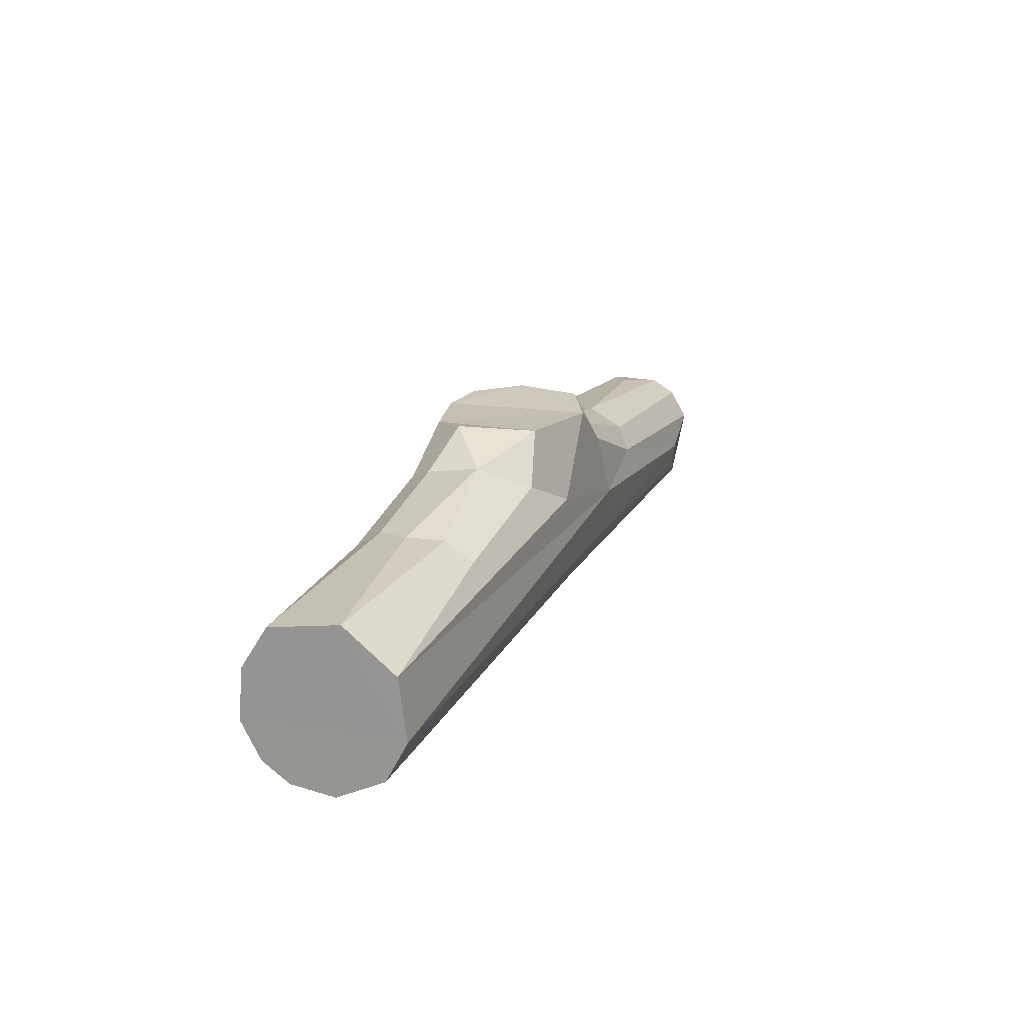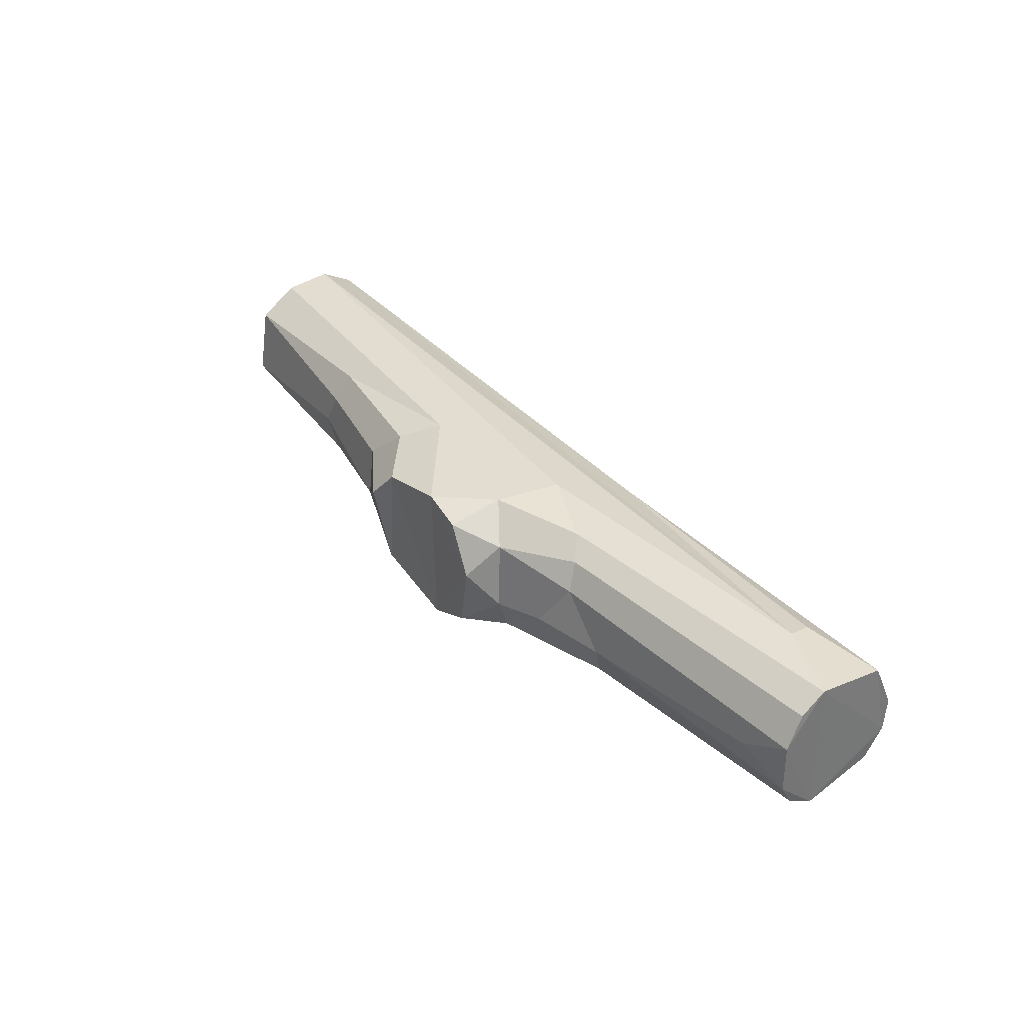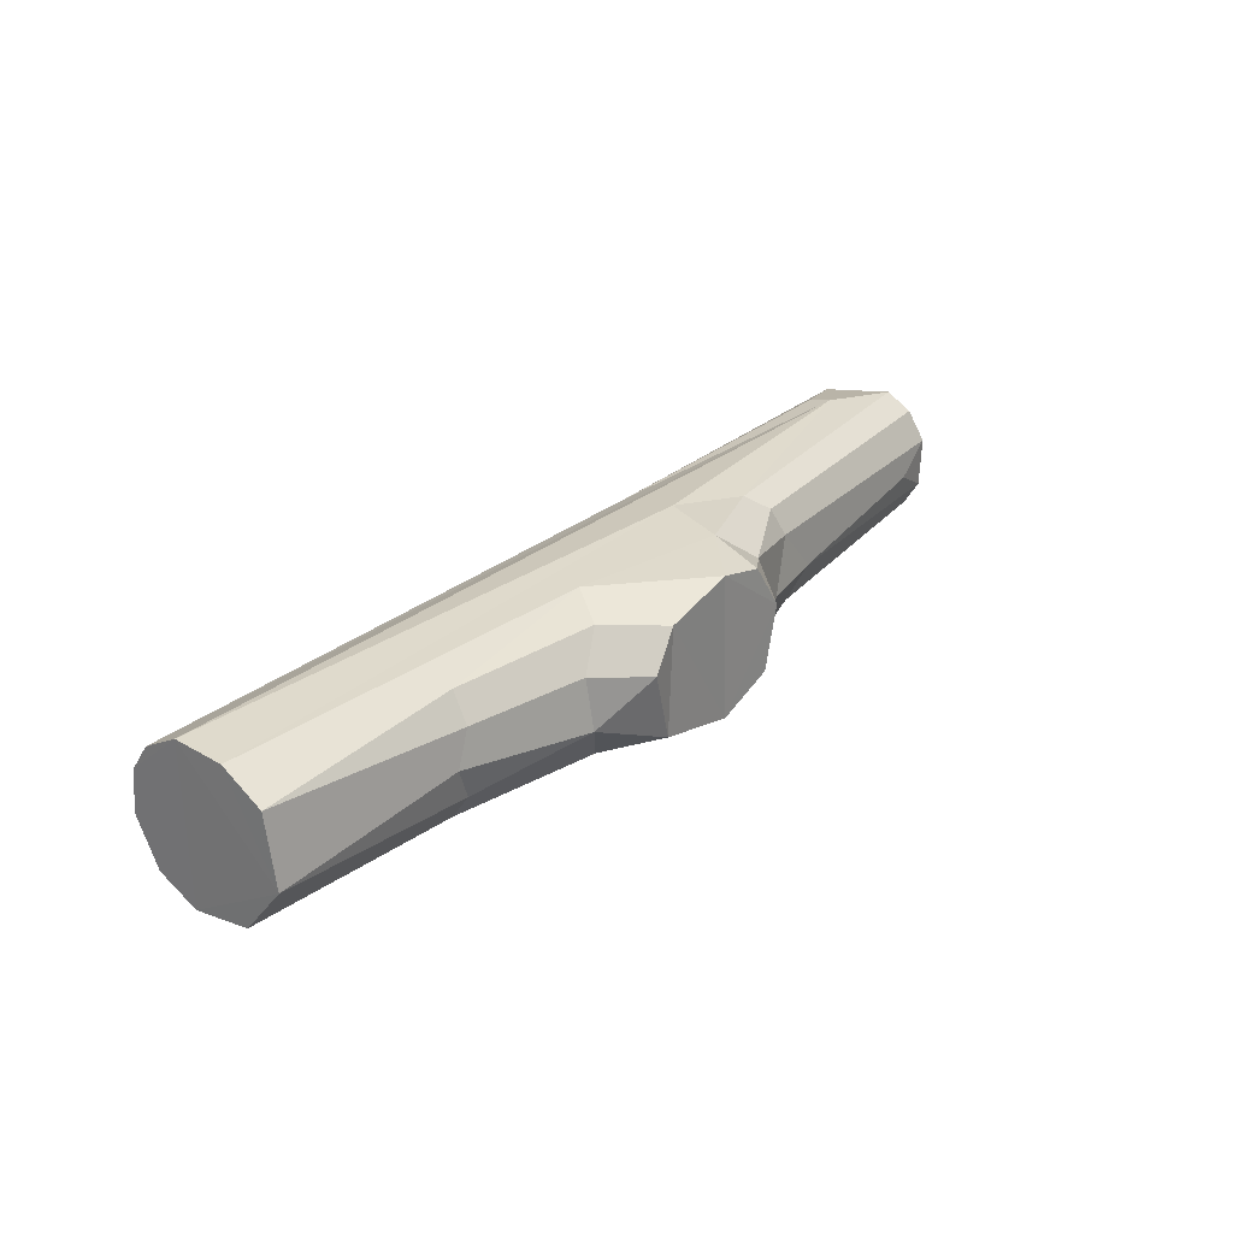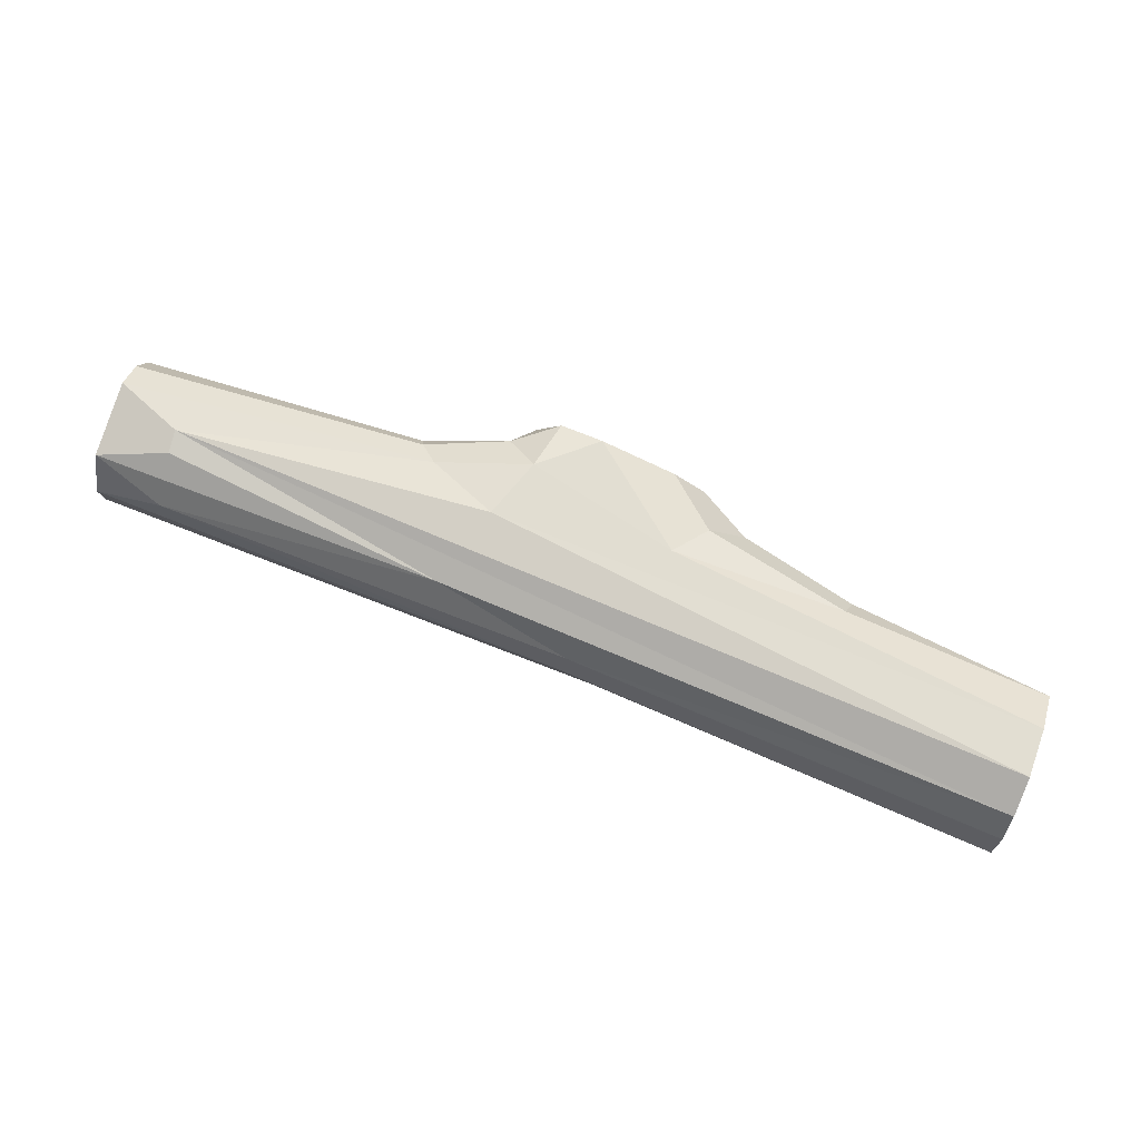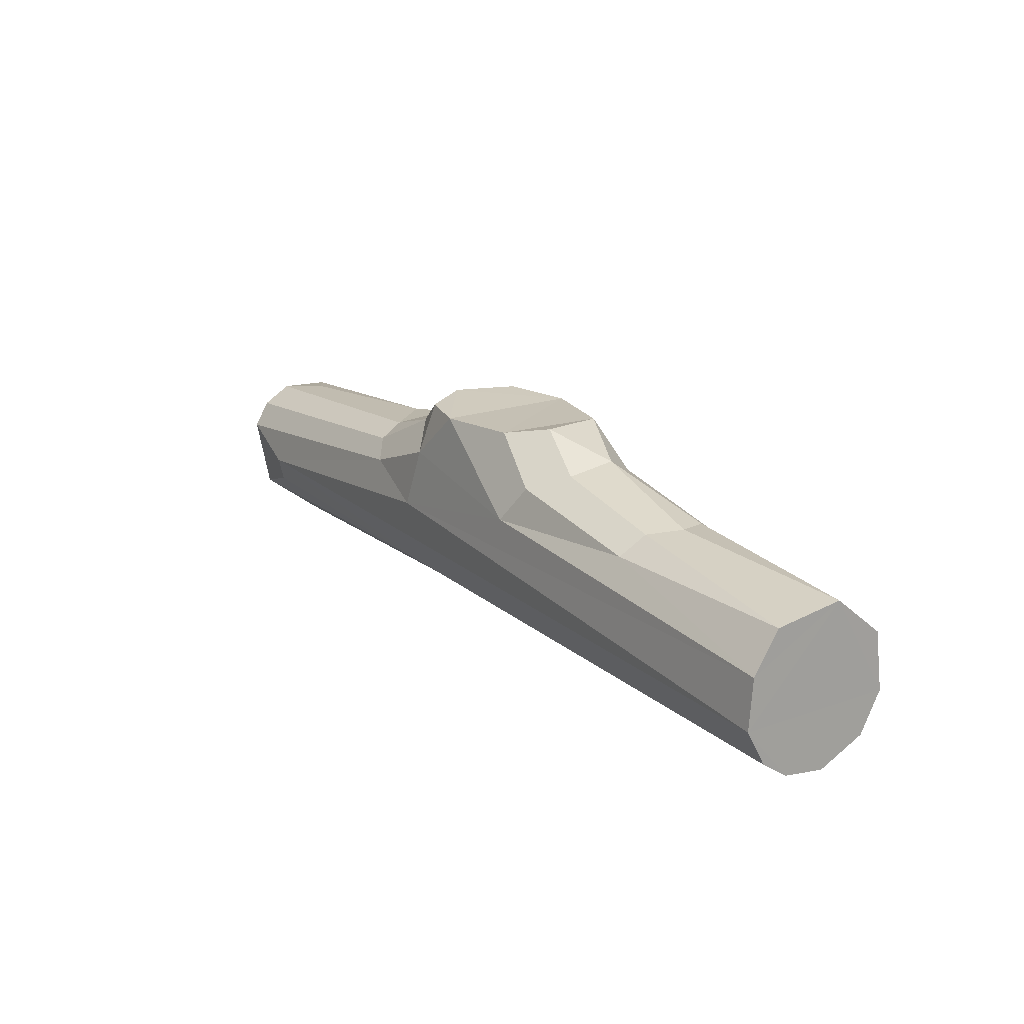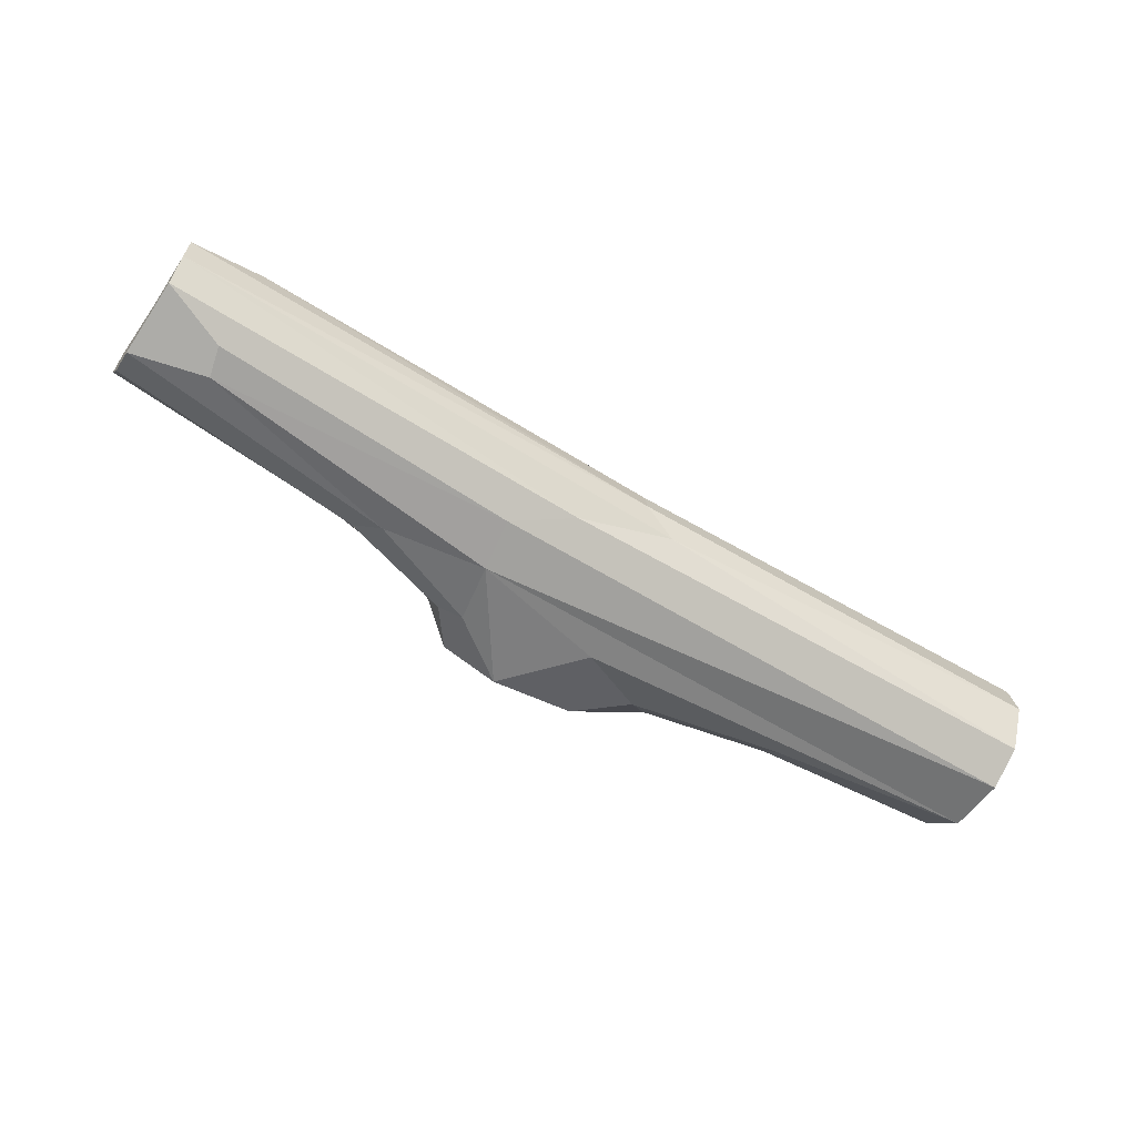
<metadata>
{"format":"obj","ext":"obj","renderer":"f3d","projection":"perspective","resolution":1024,"background":"white","views":[{"elev":16.6,"azim":-70.1,"up":"+Z"},{"elev":35.2,"azim":52.5,"up":"+Y"},{"elev":28.2,"azim":-53.3,"up":"+Y"},{"elev":72.6,"azim":-159.6,"up":"+Y"},{"elev":17.2,"azim":-124.3,"up":"+Z"},{"elev":-63.3,"azim":146.9,"up":"+Y"}]}
</metadata>
<code>
o Cube.018_Cube.100
v -5.325 0.6762 -1.006
v -1.237 -0.7362 0.878
v -1.237 0.7362 0.878
v 5.569 -0.5869 0.5316
v 5.574 0.6156 0.5067
v 1.256 -0.6364 1.063
v -0.2215 0.3529 -0.9575
v -0.1934 -0.004202 -1.019
v -0.5537 -0.3593 -0.9639
v 1.223 -0.8558 -0.3515
v -0.9366 0.8965 0.4592
v -1.622 0.383 1.06
v -1.601 -0.2107 1.143
v -5.328 -0.8196 0.09464
v -3.005 -0.7018 0.5106
v -2.949 0.6932 0.5273
v -5.331 0.5621 0.4284
v -5.325 -0.6685 -1.021
v 0.5503 -0.6585 -0.7257
v 4.718 0.3593 -0.8842
v 5.566 -0.3125 -0.8651
v 5.57 -0.7894 0.1996
v 4.714 -0.8732 -0.06417
v 4.801 -0.8102 -0.3998
v 4.728 0.8164 -0.3957
v 4.75 0.87 -0.132
v 5.594 0.2734 0.7084
v 5.029 0.002277 0.7843
v 5.589 -0.3055 0.6943
v 2.583 -0.656 0.7
v 1.383 0.6601 -0.7077
v 5.554 0.6271 -0.6513
v 5.554 -0.6259 -0.6494
v 2.127 0.6697 0.7391
v -0.4484 -0.9076 0.5385
v 1.004 -0.831 0.9352
v 1.324 -0.2107 1.234
v 1.24 0.554 1.161
v -0.7329 -0.5995 1.416
v -0.651 0.6415 1.404
v 0.9138 -0.5539 1.502
v 0.735 0.729 1.478
v -5.335 -0.2405 0.5529
v -2.998 0.3805 0.7344
v -3.185 -0.000248 0.7717
v -3.021 -0.3865 0.7291
v -1.008 0.2439 1.465
v -5.326 -0.911 -0.5748
v -5.326 0.9045 -0.599
v -5.327 0.8574 -0.02976
v -5.325 -0.1276 -1.276
v -5.325 0.3694 -1.21
v 5.57 0.792 0.2062
v 1.142 -0.952 0.2219
v 2.312 -0.8466 0.4672
v 1.073 0.9483 0.1678
v 0.8395 0.8956 0.8746
v 1.898 0.8506 0.5269
v 5.567 0.06413 -0.9036
v 2.216 0.3617 0.8838
v 1.838 -0.2055 1.034
v 2.724 -0.2096 0.887
v 0.2837 -0.8609 1.427
v 1.064 0.193 1.525
v 0.2237 0.8383 1.423
f 46 13 45
f 53 22 21
f 49 51 48
f 21 59 32
f 2 39 13
f 48 10 54
f 54 35 14
f 50 56 49
f 50 16 11
f 1 7 52
f 18 9 19
f 36 54 55
f 24 23 10
f 55 23 22
f 58 56 57
f 1 26 31
f 57 56 11
f 26 58 53
f 31 25 32
f 8 21 9
f 7 31 20
f 8 20 59
f 21 33 19
f 22 33 21
f 29 4 22
f 27 29 22
f 45 44 17 43
f 20 32 59
f 28 29 27
f 53 5 27
f 32 53 21
f 53 27 22
f 37 6 61
f 62 29 28
f 37 64 41
f 38 64 37
f 57 42 38
f 11 65 57
f 65 63 64
f 39 63 40
f 40 63 65
f 41 64 63
f 65 64 42
f 40 47 39
f 43 17 50
f 50 49 43
f 49 1 52
f 51 49 52
f 51 18 48
f 48 14 43
f 43 49 48
f 15 46 43 14
f 43 46 45
f 13 46 15 2
f 13 12 44 45
f 12 3 16 44
f 47 40 3 12
f 17 44 16
f 19 10 48 18
f 12 13 47
f 13 39 47
f 14 48 54
f 35 2 15 14
f 8 51 52 7
f 49 56 26
f 50 11 56
f 17 16 50
f 16 3 11
f 49 26 1
f 9 51 8
f 53 32 25 26
f 18 51 9
f 19 33 24 10
f 23 54 10
f 55 54 23
f 22 4 30 55
f 55 30 6 36
f 58 57 38 34
f 26 56 58
f 34 5 53 58
f 22 23 24 33
f 31 26 25
f 8 7 20
f 7 1 31
f 20 31 32
f 8 59 21
f 9 21 19
f 60 38 37 61
f 61 62 60
f 38 60 34
f 30 62 61 6
f 4 29 62 30
f 27 60 62 28
f 5 34 60 27
f 39 2 35 63
f 41 63 36 6
f 35 54 63
f 54 36 63
f 40 65 11 3
f 6 37 41
f 38 42 64
f 57 65 42

</code>
